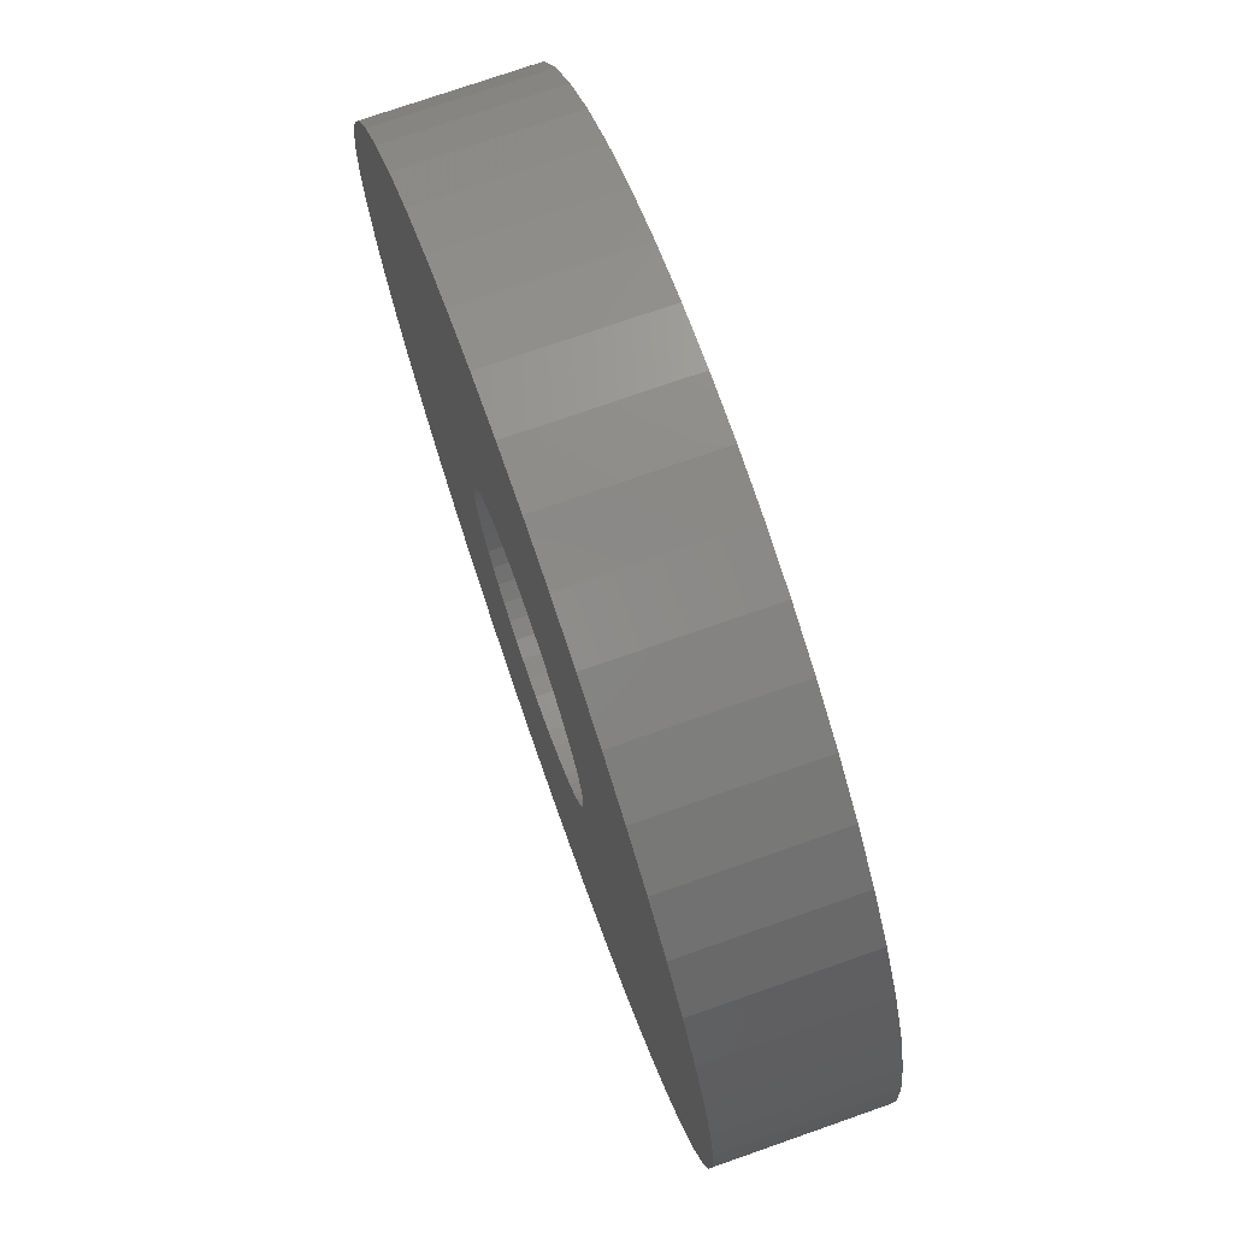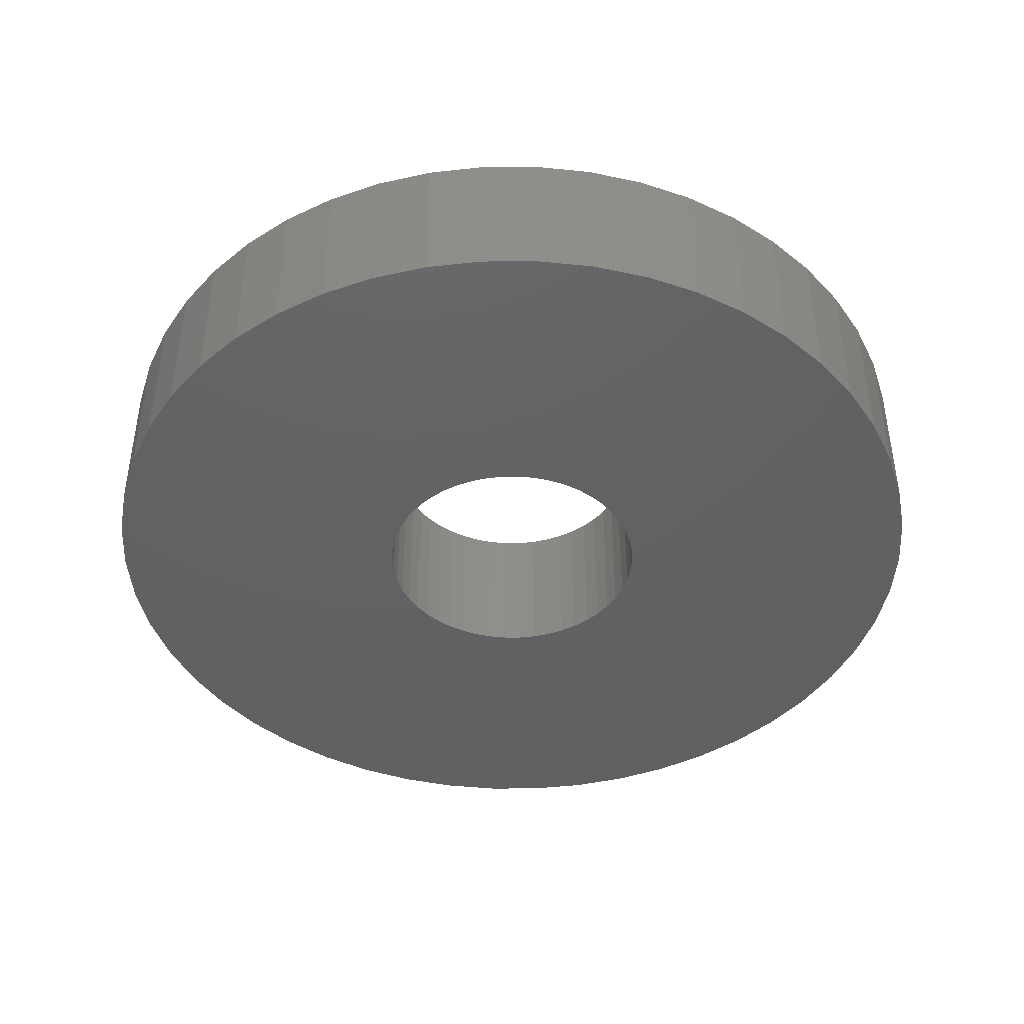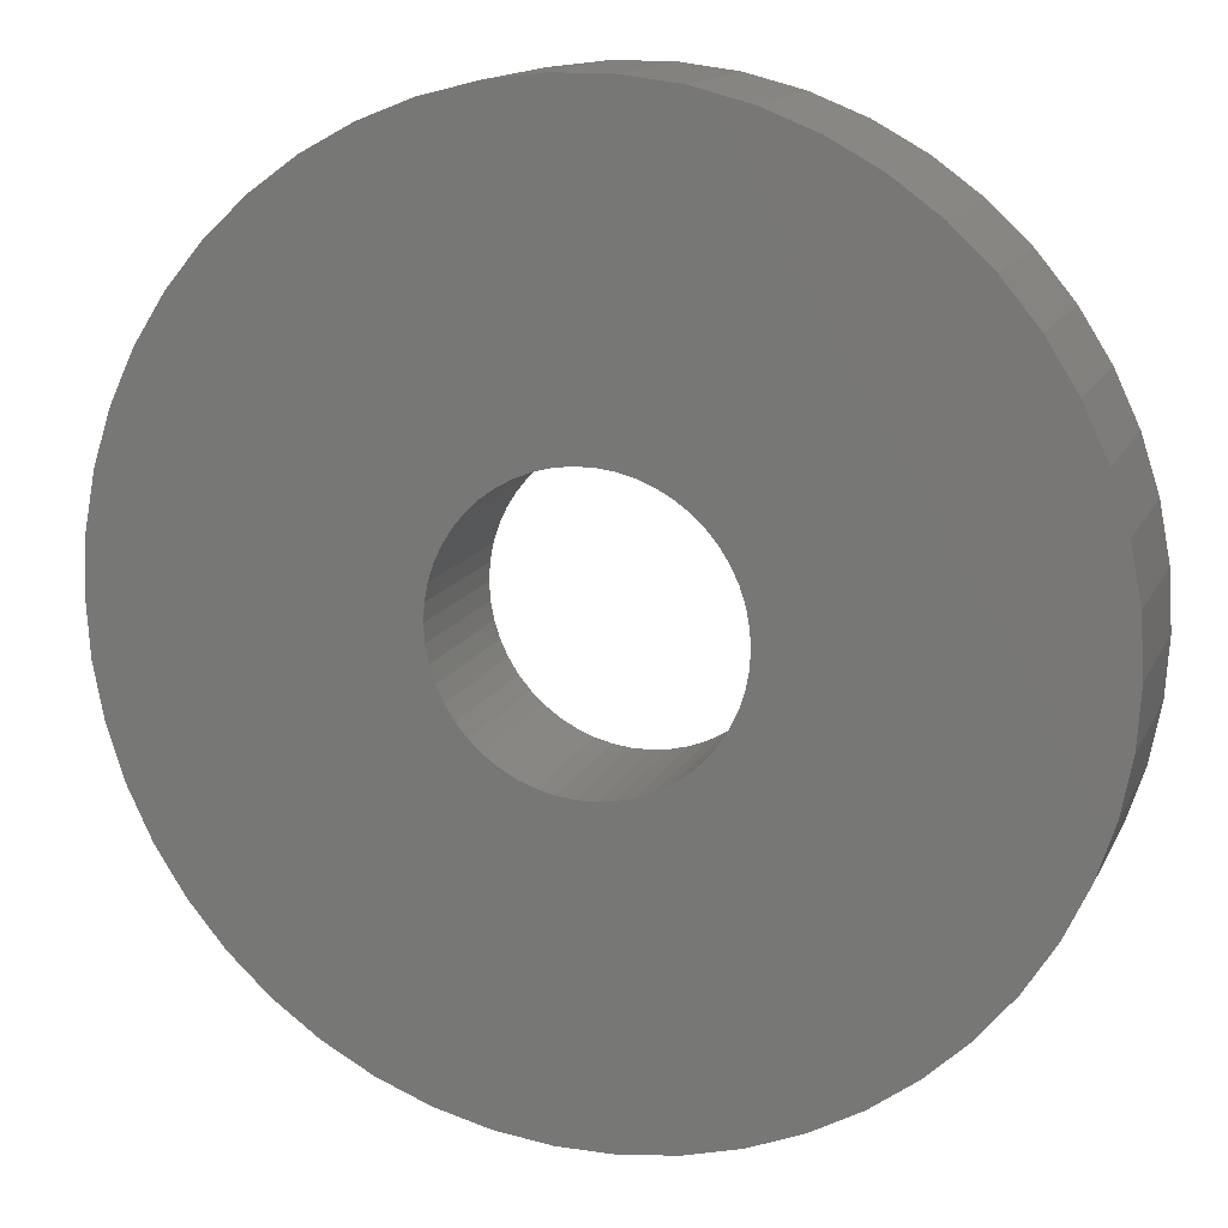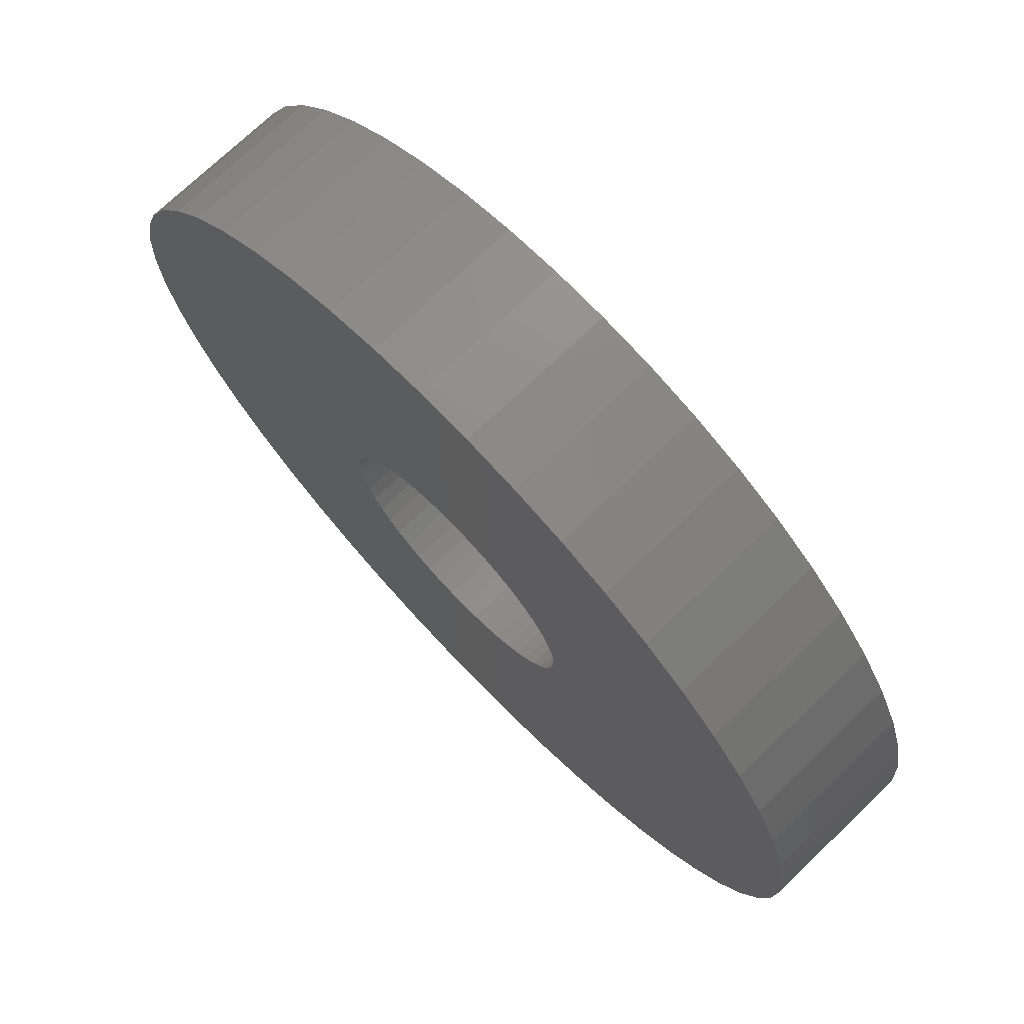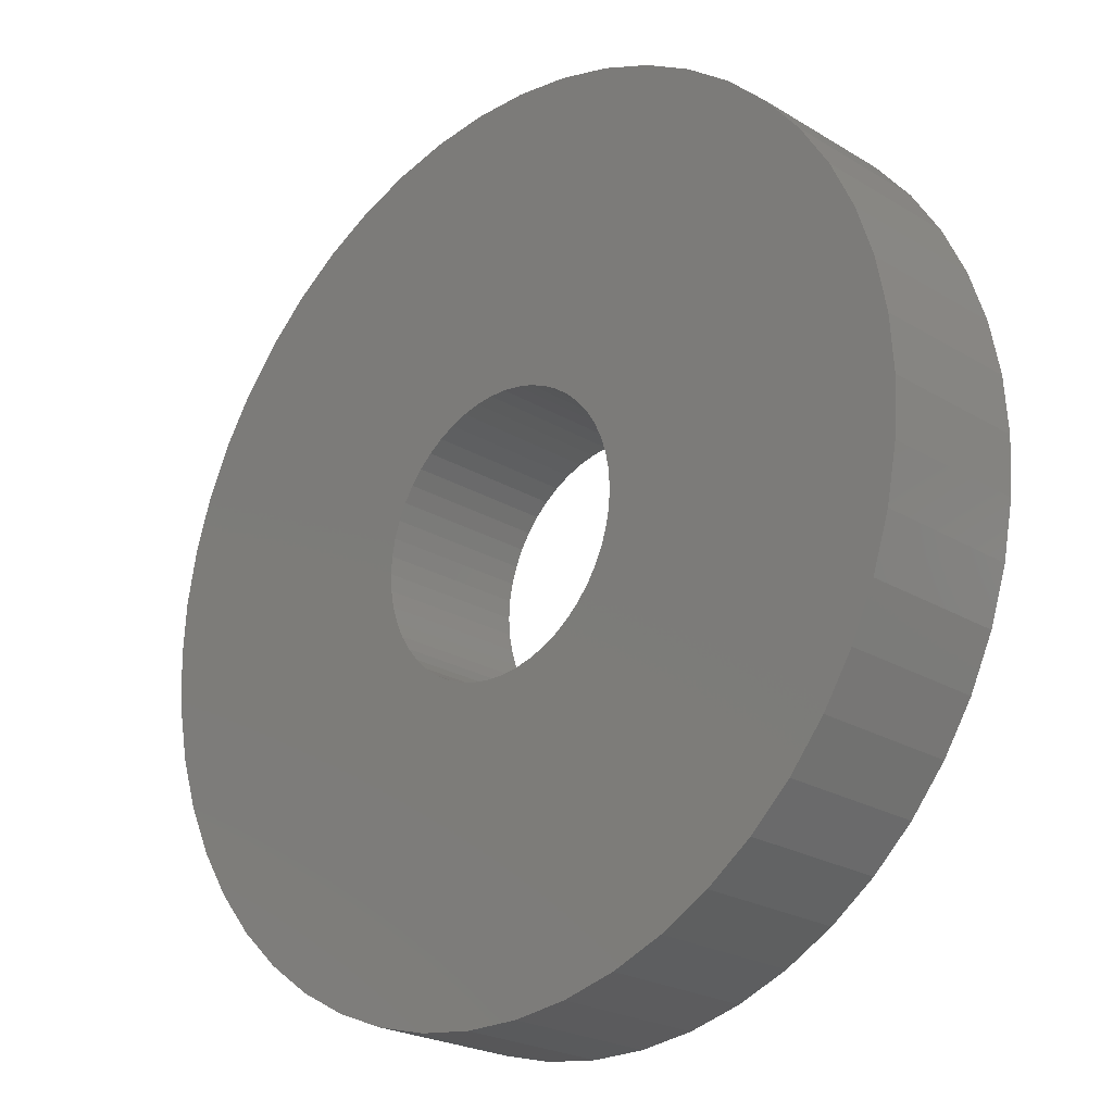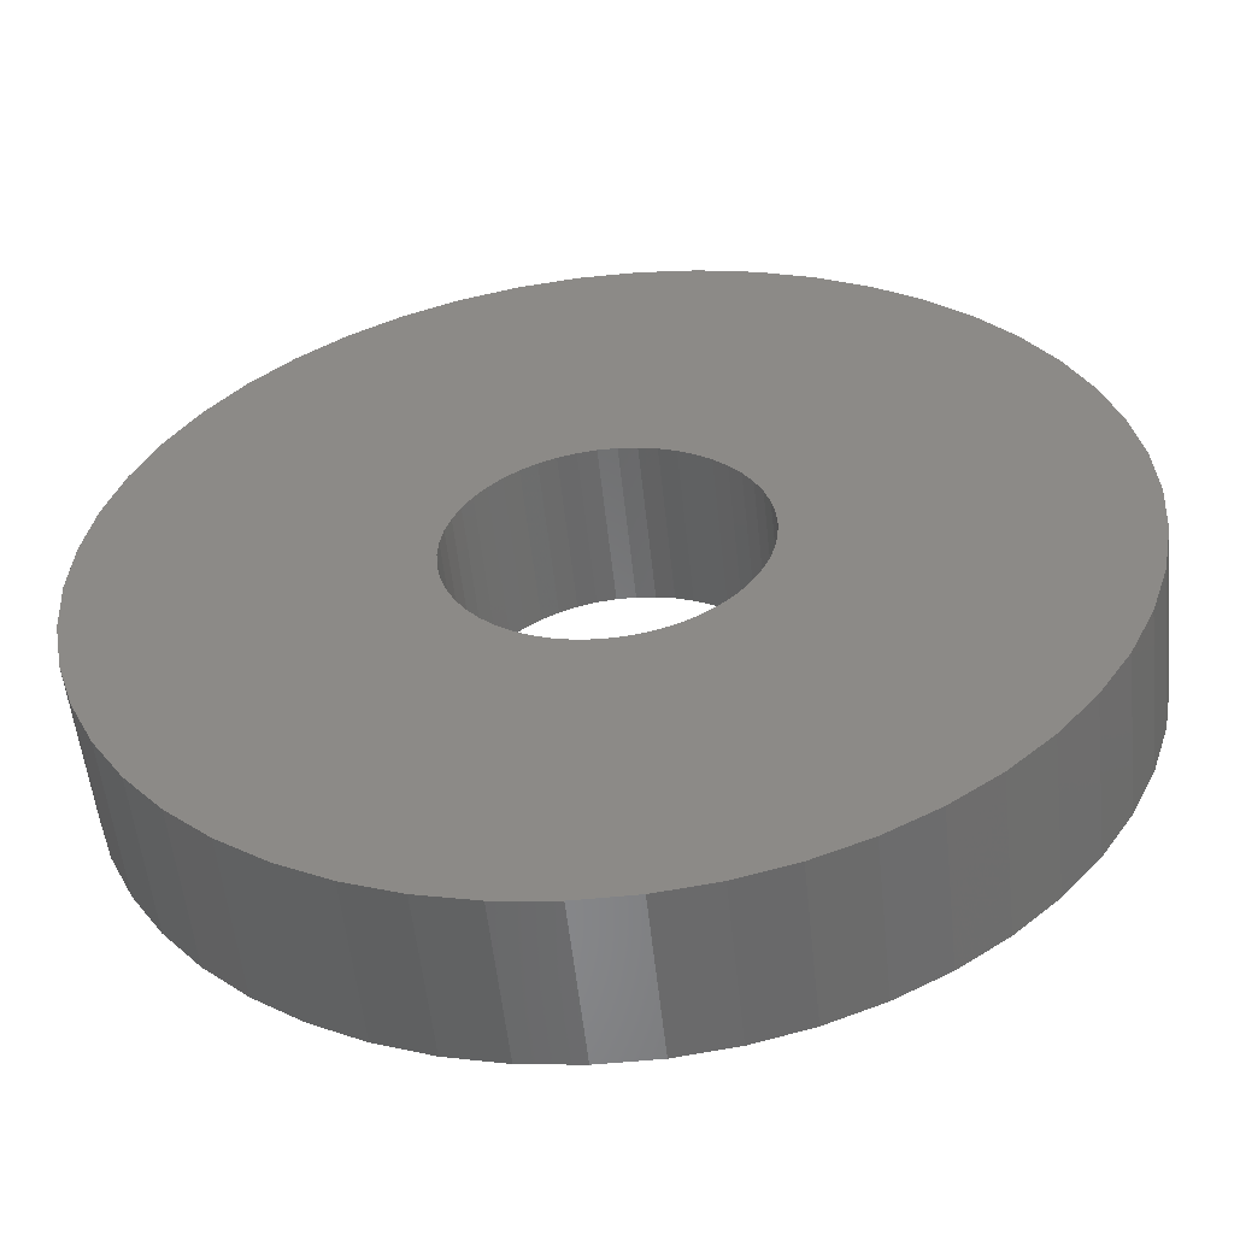
<metadata>
{"format":"stl","ext":"stl","renderer":"f3d","projection":"perspective","resolution":1024,"background":"white","views":[{"elev":74.6,"azim":70.7,"up":"+Y"},{"elev":-43.4,"azim":-57.3,"up":"+Z"},{"elev":14.2,"azim":-161.9,"up":"+Y"},{"elev":73.2,"azim":-133.7,"up":"+Y"},{"elev":-23.1,"azim":-135.8,"up":"+Y"},{"elev":-55.1,"azim":6.1,"up":"+Y"}]}
</metadata>
<code>
# stl→obj: 200 verts, 400 faces
v 14.5 0 2.5
v 14.39 1.817 -2.5
v 14.39 1.817 2.5
v 14.5 0 -2.5
v -14.5 0 -2.5
v -14.39 1.817 2.5
v -14.39 1.817 -2.5
v -14.5 0 2.5
v 0.9105 14.47 -2.5
v -0.9105 14.47 2.5
v 0.9105 14.47 2.5
v -0.9105 14.47 -2.5
v 10.57 9.926 -2.5
v 9.243 11.17 2.5
v 10.57 9.926 2.5
v 9.243 11.17 -2.5
v -9.243 11.17 -2.5
v -10.57 9.926 2.5
v -9.243 11.17 2.5
v -10.57 9.926 -2.5
v -4.481 13.79 -2.5
v -6.174 13.12 2.5
v -4.481 13.79 2.5
v -6.174 13.12 -2.5
v 10.57 -9.926 2.5
v 11.73 -8.523 -2.5
v 11.73 -8.523 2.5
v 10.57 -9.926 -2.5
v 13.48 5.338 2.5
v 12.71 6.985 -2.5
v 12.71 6.985 2.5
v 13.48 5.338 -2.5
v 14.04 3.606 -2.5
v 14.04 3.606 2.5
v 6.174 13.12 -2.5
v 4.481 13.79 2.5
v 6.174 13.12 2.5
v 4.481 13.79 -2.5
v 2.717 14.24 2.5
v 2.717 14.24 -2.5
v 7.769 12.24 2.5
v 7.769 12.24 -2.5
v -13.48 5.338 -2.5
v -12.71 6.985 2.5
v -12.71 6.985 -2.5
v -13.48 5.338 2.5
v -11.73 8.523 2.5
v -11.73 8.523 -2.5
v -14.04 3.606 -2.5
v -14.04 3.606 2.5
v -7.769 12.24 -2.5
v -7.769 12.24 2.5
v -2.717 14.24 2.5
v -2.717 14.24 -2.5
v 14.39 -1.817 2.5
v 14.39 -1.817 -2.5
v -4.481 -13.79 -2.5
v -2.717 -14.24 2.5
v -4.481 -13.79 2.5
v -2.717 -14.24 -2.5
v 0.9105 -14.47 -2.5
v 2.717 -14.24 2.5
v 0.9105 -14.47 2.5
v 2.717 -14.24 -2.5
v 11.73 8.523 2.5
v 11.73 8.523 -2.5
v 7.769 -12.24 -2.5
v 9.243 -11.17 2.5
v 7.769 -12.24 2.5
v 9.243 -11.17 -2.5
v 12.71 -6.985 -2.5
v 12.71 -6.985 2.5
v 13.48 -5.338 2.5
v 14.04 -3.606 -2.5
v 14.04 -3.606 2.5
v 13.48 -5.338 -2.5
v -0.9105 -14.47 2.5
v -0.9105 -14.47 -2.5
v -12.71 -6.985 -2.5
v -13.48 -5.338 2.5
v -13.48 -5.338 -2.5
v -12.71 -6.985 2.5
v -14.04 -3.606 2.5
v -14.04 -3.606 -2.5
v 4.481 -13.79 -2.5
v 6.174 -13.12 2.5
v 4.481 -13.79 2.5
v 6.174 -13.12 -2.5
v 4.5 0 2.5
v 4.465 0.564 2.5
v 4.359 1.119 2.5
v 4.465 -0.564 2.5
v 4.184 1.657 2.5
v 3.943 2.168 2.5
v 4.359 -1.119 2.5
v 3.641 2.645 2.5
v 3.28 3.08 2.5
v 4.184 -1.657 2.5
v 2.868 3.467 2.5
v 2.411 3.799 2.5
v 3.943 -2.168 2.5
v 1.916 4.072 2.5
v 1.391 4.28 2.5
v 0.8432 4.42 2.5
v 0.2826 4.491 2.5
v -0.2826 4.491 2.5
v -0.8432 4.42 2.5
v -1.391 4.28 2.5
v -1.916 4.072 2.5
v -2.411 3.799 2.5
v -2.868 3.467 2.5
v -3.28 3.08 2.5
v -3.641 2.645 2.5
v -3.943 2.168 2.5
v 3.641 -2.645 2.5
v 3.28 -3.08 2.5
v 2.868 -3.467 2.5
v 2.411 -3.799 2.5
v 1.916 -4.072 2.5
v 1.391 -4.28 2.5
v 0.8432 -4.42 2.5
v 0.2826 -4.491 2.5
v -0.2826 -4.491 2.5
v -0.8432 -4.42 2.5
v -1.391 -4.28 2.5
v -1.916 -4.072 2.5
v -6.174 -13.12 2.5
v -2.411 -3.799 2.5
v -7.769 -12.24 2.5
v -2.868 -3.467 2.5
v -9.243 -11.17 2.5
v -3.28 -3.08 2.5
v -10.57 -9.926 2.5
v -3.641 -2.645 2.5
v -11.73 -8.523 2.5
v -3.943 -2.168 2.5
v -4.184 -1.657 2.5
v -4.359 -1.119 2.5
v -4.465 -0.564 2.5
v -14.39 -1.817 2.5
v -4.5 0 2.5
v -4.184 1.657 2.5
v -4.359 1.119 2.5
v -4.465 0.564 2.5
v -6.174 -13.12 -2.5
v -14.39 -1.817 -2.5
v -10.57 -9.926 -2.5
v -9.243 -11.17 -2.5
v -11.73 -8.523 -2.5
v 4.5 0 -2.5
v 4.465 -0.564 -2.5
v 4.359 -1.119 -2.5
v 4.465 0.564 -2.5
v 4.184 -1.657 -2.5
v 3.943 -2.168 -2.5
v 4.359 1.119 -2.5
v 3.641 -2.645 -2.5
v 3.28 -3.08 -2.5
v 4.184 1.657 -2.5
v 2.868 -3.467 -2.5
v 2.411 -3.799 -2.5
v 3.943 2.168 -2.5
v 1.916 -4.072 -2.5
v 1.391 -4.28 -2.5
v 0.8432 -4.42 -2.5
v 0.2826 -4.491 -2.5
v -0.2826 -4.491 -2.5
v -0.8432 -4.42 -2.5
v -1.391 -4.28 -2.5
v -1.916 -4.072 -2.5
v -2.411 -3.799 -2.5
v -7.769 -12.24 -2.5
v -2.868 -3.467 -2.5
v -3.28 -3.08 -2.5
v -3.641 -2.645 -2.5
v -3.943 -2.168 -2.5
v 3.641 2.645 -2.5
v 3.28 3.08 -2.5
v 2.868 3.467 -2.5
v 2.411 3.799 -2.5
v 1.916 4.072 -2.5
v 1.391 4.28 -2.5
v 0.8432 4.42 -2.5
v 0.2826 4.491 -2.5
v -0.2826 4.491 -2.5
v -0.8432 4.42 -2.5
v -1.391 4.28 -2.5
v -1.916 4.072 -2.5
v -2.411 3.799 -2.5
v -2.868 3.467 -2.5
v -3.28 3.08 -2.5
v -3.641 2.645 -2.5
v -3.943 2.168 -2.5
v -4.184 1.657 -2.5
v -4.359 1.119 -2.5
v -4.465 0.564 -2.5
v -4.5 0 -2.5
v -4.184 -1.657 -2.5
v -4.359 -1.119 -2.5
v -4.465 -0.564 -2.5
f 1 2 3
f 2 1 4
f 5 6 7
f 6 5 8
f 9 10 11
f 10 9 12
f 13 14 15
f 14 13 16
f 17 18 19
f 18 17 20
f 21 22 23
f 22 21 24
f 25 26 27
f 26 25 28
f 29 30 31
f 30 29 32
f 3 33 34
f 33 3 2
f 35 36 37
f 36 35 38
f 38 39 36
f 39 38 40
f 16 41 14
f 41 16 42
f 43 44 45
f 44 43 46
f 45 47 48
f 47 45 44
f 49 46 43
f 46 49 50
f 51 19 52
f 19 51 17
f 12 53 10
f 53 12 54
f 55 4 1
f 4 55 56
f 57 58 59
f 58 57 60
f 61 62 63
f 62 61 64
f 34 32 29
f 32 34 33
f 65 13 15
f 13 65 66
f 31 66 65
f 66 31 30
f 40 11 39
f 11 40 9
f 42 37 41
f 37 42 35
f 67 68 69
f 68 67 70
f 27 71 72
f 71 27 26
f 73 74 75
f 74 73 76
f 75 56 55
f 56 75 74
f 60 77 58
f 77 60 78
f 79 80 81
f 80 79 82
f 81 83 84
f 83 81 80
f 70 25 68
f 25 70 28
f 85 86 87
f 86 85 88
f 64 87 62
f 87 64 85
f 48 18 20
f 18 48 47
f 89 1 3
f 90 3 34
f 1 89 55
f 91 34 29
f 92 55 89
f 93 29 31
f 55 92 75
f 94 31 65
f 95 75 92
f 96 65 15
f 75 95 73
f 97 15 14
f 98 73 95
f 99 14 41
f 73 98 72
f 100 41 37
f 101 72 98
f 72 101 27
f 102 37 36
f 3 90 89
f 34 91 90
f 29 93 91
f 31 94 93
f 65 96 94
f 15 97 96
f 14 99 97
f 103 36 39
f 41 100 99
f 37 102 100
f 36 103 102
f 104 39 11
f 39 104 103
f 11 105 104
f 11 106 105
f 10 106 11
f 106 10 107
f 53 107 10
f 107 53 108
f 23 108 53
f 108 23 109
f 22 109 23
f 109 22 110
f 52 110 22
f 110 52 111
f 19 111 52
f 111 19 112
f 18 112 19
f 112 18 113
f 47 113 18
f 113 47 114
f 115 27 101
f 27 115 25
f 116 25 115
f 25 116 68
f 117 68 116
f 68 117 69
f 118 69 117
f 69 118 86
f 119 86 118
f 86 119 87
f 120 87 119
f 87 120 62
f 121 62 120
f 62 121 63
f 122 63 121
f 123 63 122
f 77 123 124
f 123 77 63
f 58 124 125
f 59 125 126
f 127 126 128
f 124 58 77
f 129 128 130
f 131 130 132
f 133 132 134
f 135 134 136
f 82 136 137
f 80 137 138
f 83 138 139
f 125 59 58
f 140 139 141
f 44 114 47
f 126 127 59
f 114 44 142
f 128 129 127
f 46 142 44
f 130 131 129
f 142 46 143
f 132 133 131
f 50 143 46
f 134 135 133
f 143 50 144
f 136 82 135
f 6 144 50
f 137 80 82
f 144 6 141
f 138 83 80
f 8 141 6
f 139 140 83
f 141 8 140
f 7 50 49
f 50 7 6
f 24 52 22
f 52 24 51
f 54 23 53
f 23 54 21
f 72 76 73
f 76 72 71
f 145 59 127
f 59 145 57
f 146 8 5
f 8 146 140
f 88 69 86
f 69 88 67
f 78 63 77
f 63 78 61
f 147 131 133
f 131 147 148
f 147 135 149
f 135 147 133
f 149 82 79
f 82 149 135
f 150 4 56
f 151 56 74
f 4 150 2
f 152 74 76
f 153 2 150
f 154 76 71
f 2 153 33
f 155 71 26
f 156 33 153
f 157 26 28
f 33 156 32
f 158 28 70
f 159 32 156
f 160 70 67
f 32 159 30
f 161 67 88
f 162 30 159
f 30 162 66
f 163 88 85
f 56 151 150
f 74 152 151
f 76 154 152
f 71 155 154
f 26 157 155
f 28 158 157
f 70 160 158
f 164 85 64
f 67 161 160
f 88 163 161
f 85 164 163
f 165 64 61
f 64 165 164
f 61 166 165
f 61 167 166
f 78 167 61
f 167 78 168
f 60 168 78
f 168 60 169
f 57 169 60
f 169 57 170
f 145 170 57
f 170 145 171
f 172 171 145
f 171 172 173
f 148 173 172
f 173 148 174
f 147 174 148
f 174 147 175
f 149 175 147
f 175 149 176
f 177 66 162
f 66 177 13
f 178 13 177
f 13 178 16
f 179 16 178
f 16 179 42
f 180 42 179
f 42 180 35
f 181 35 180
f 35 181 38
f 182 38 181
f 38 182 40
f 183 40 182
f 40 183 9
f 184 9 183
f 185 9 184
f 12 185 186
f 185 12 9
f 54 186 187
f 21 187 188
f 24 188 189
f 186 54 12
f 51 189 190
f 17 190 191
f 20 191 192
f 48 192 193
f 45 193 194
f 43 194 195
f 49 195 196
f 187 21 54
f 7 196 197
f 79 176 149
f 188 24 21
f 176 79 198
f 189 51 24
f 81 198 79
f 190 17 51
f 198 81 199
f 191 20 17
f 84 199 81
f 192 48 20
f 199 84 200
f 193 45 48
f 146 200 84
f 194 43 45
f 200 146 197
f 195 49 43
f 5 197 146
f 196 7 49
f 197 5 7
f 84 140 146
f 140 84 83
f 172 127 129
f 127 172 145
f 148 129 131
f 129 148 172
f 150 90 153
f 90 150 89
f 141 196 144
f 196 141 197
f 185 105 106
f 105 185 184
f 166 123 122
f 123 166 167
f 179 97 99
f 97 179 178
f 191 111 112
f 111 191 190
f 188 108 109
f 108 188 187
f 154 95 152
f 95 154 98
f 159 94 162
f 94 159 93
f 153 91 156
f 91 153 90
f 182 102 103
f 102 182 181
f 183 103 104
f 103 183 182
f 180 99 100
f 99 180 179
f 142 193 114
f 193 142 194
f 143 194 142
f 194 143 195
f 189 109 110
f 109 189 188
f 187 107 108
f 107 187 186
f 163 120 119
f 120 163 164
f 156 93 159
f 93 156 91
f 177 97 178
f 97 177 96
f 162 96 177
f 96 162 94
f 184 104 105
f 104 184 183
f 181 100 102
f 100 181 180
f 114 192 113
f 192 114 193
f 113 191 112
f 191 113 192
f 144 195 143
f 195 144 196
f 190 110 111
f 110 190 189
f 186 106 107
f 106 186 185
f 157 101 155
f 101 157 115
f 152 92 151
f 92 152 95
f 173 132 130
f 132 173 174
f 136 198 137
f 198 136 176
f 134 176 136
f 176 134 175
f 165 122 121
f 122 165 166
f 160 118 117
f 118 160 161
f 155 98 154
f 98 155 101
f 151 89 150
f 89 151 92
f 168 125 124
f 125 168 169
f 132 175 134
f 175 132 174
f 137 199 138
f 199 137 198
f 158 115 157
f 115 158 116
f 161 119 118
f 119 161 163
f 167 124 123
f 124 167 168
f 138 200 139
f 200 138 199
f 139 197 141
f 197 139 200
f 158 117 116
f 117 158 160
f 164 121 120
f 121 164 165
f 170 128 126
f 128 170 171
f 169 126 125
f 126 169 170
f 171 130 128
f 130 171 173

</code>
